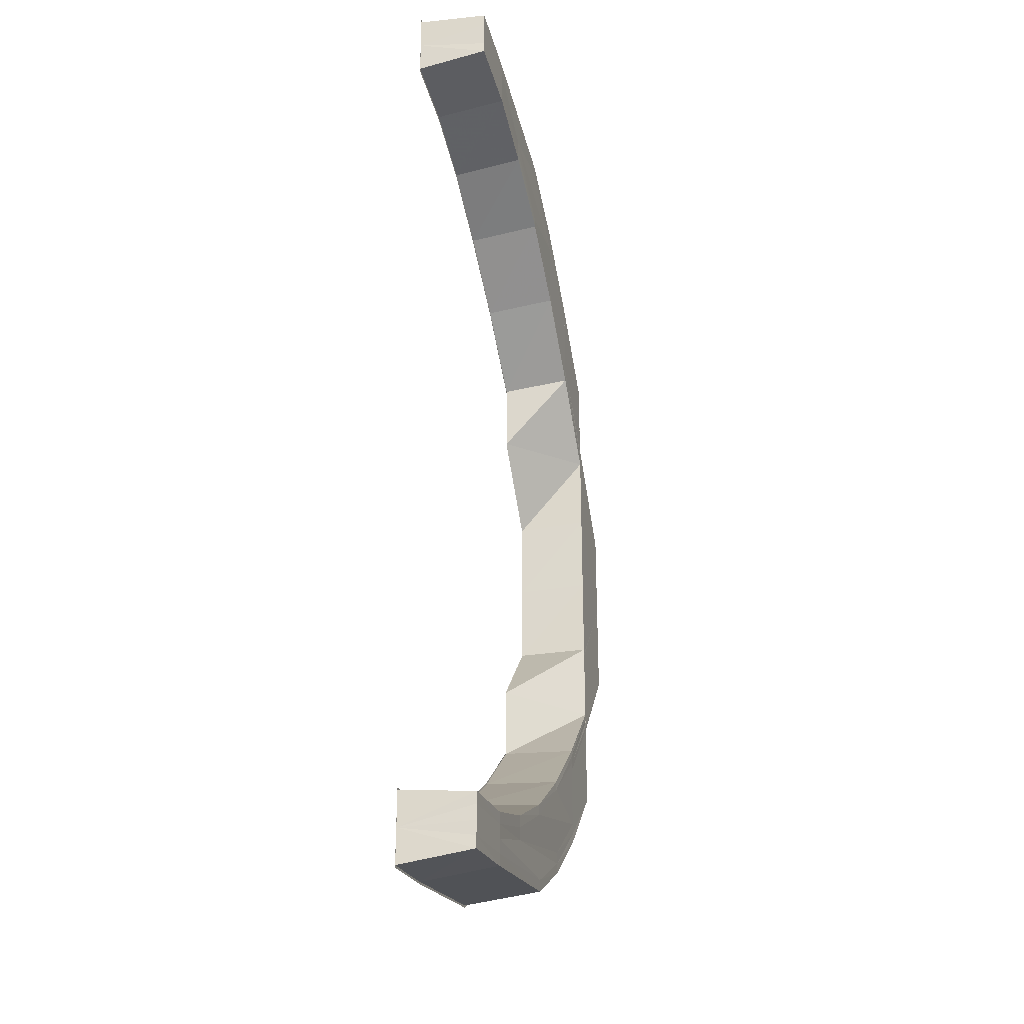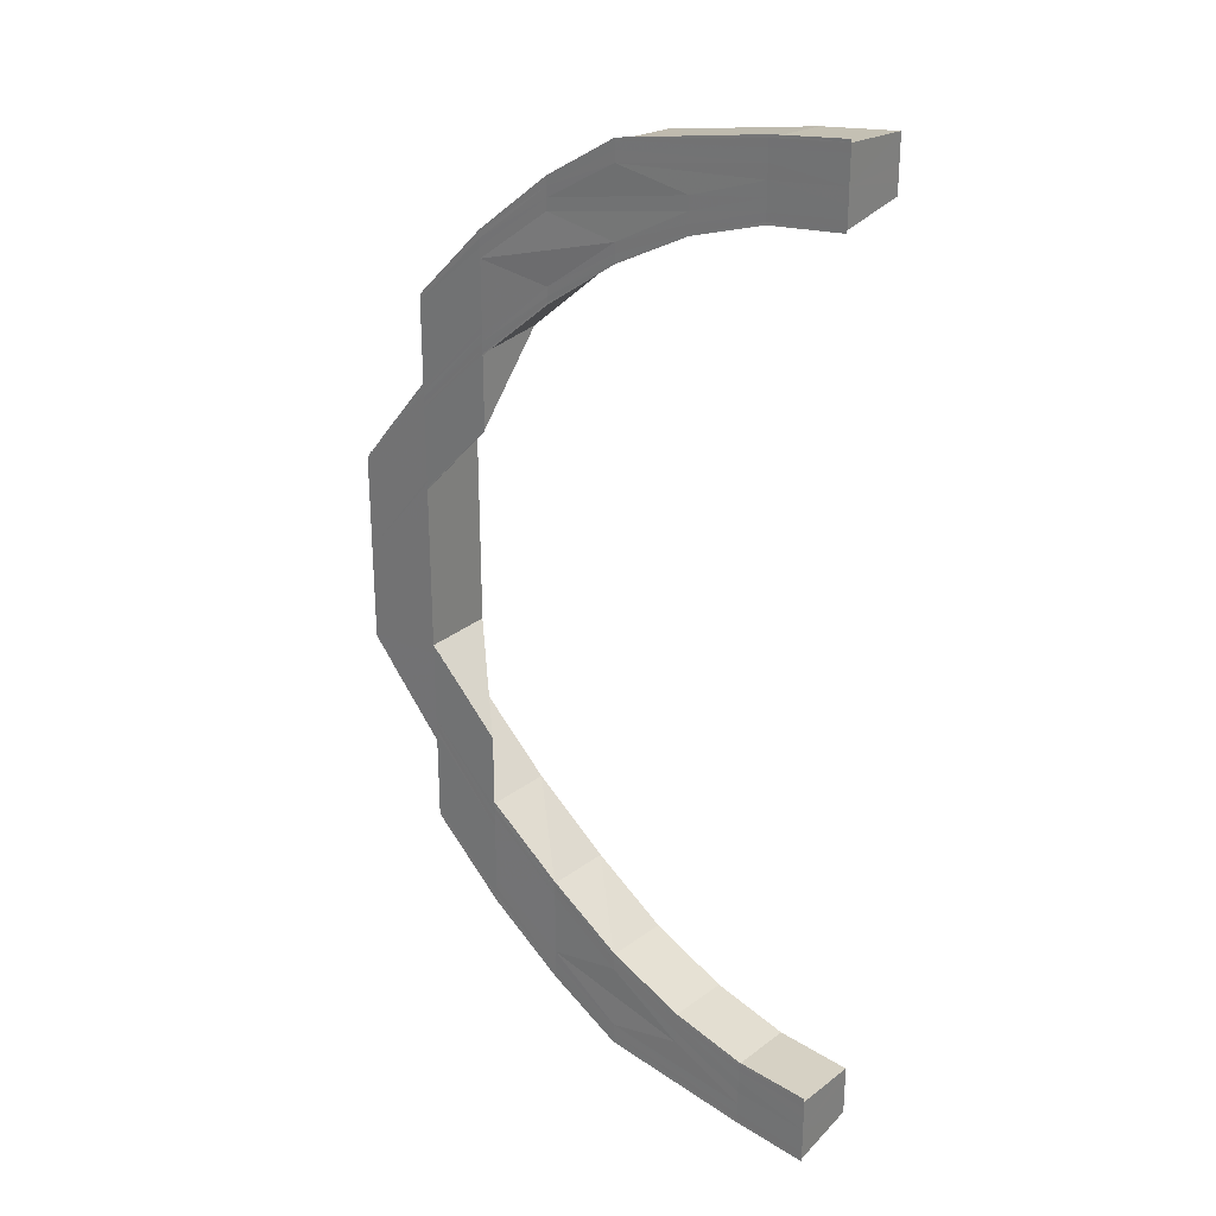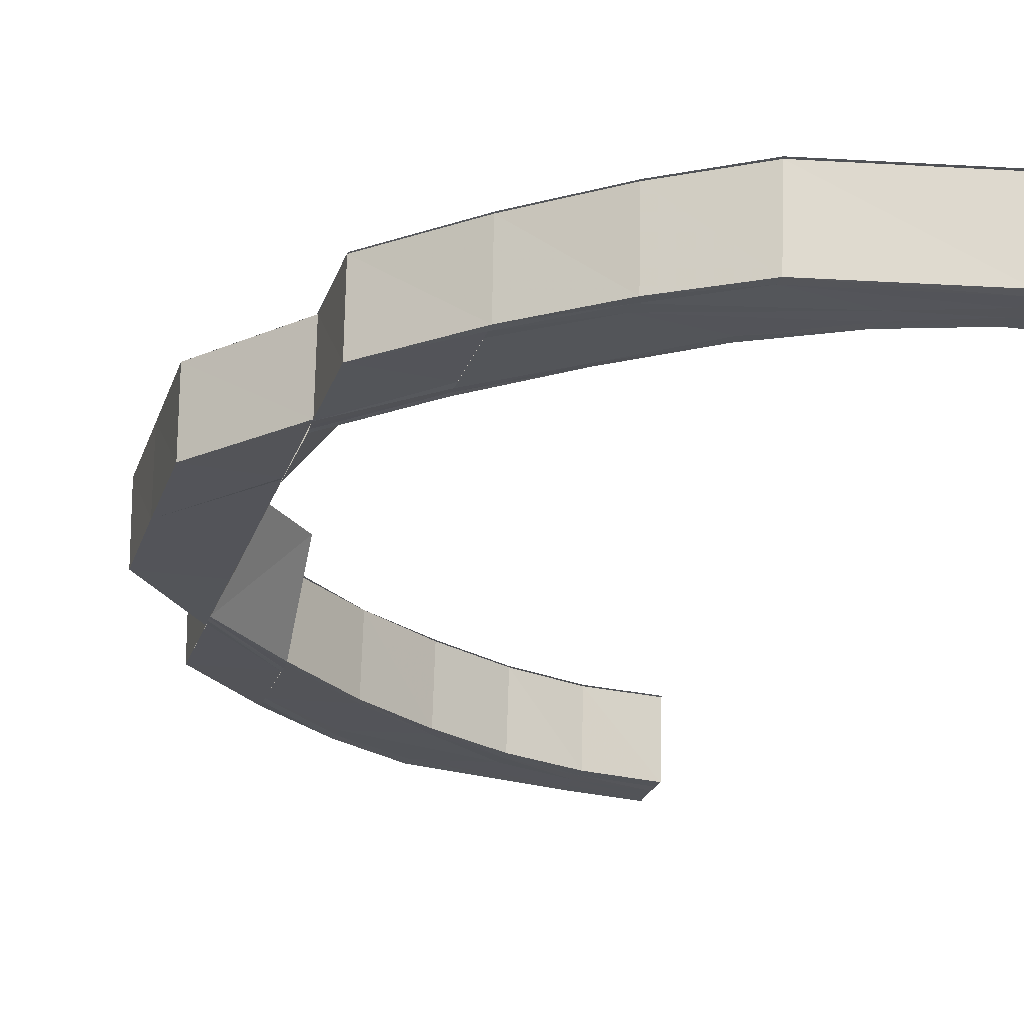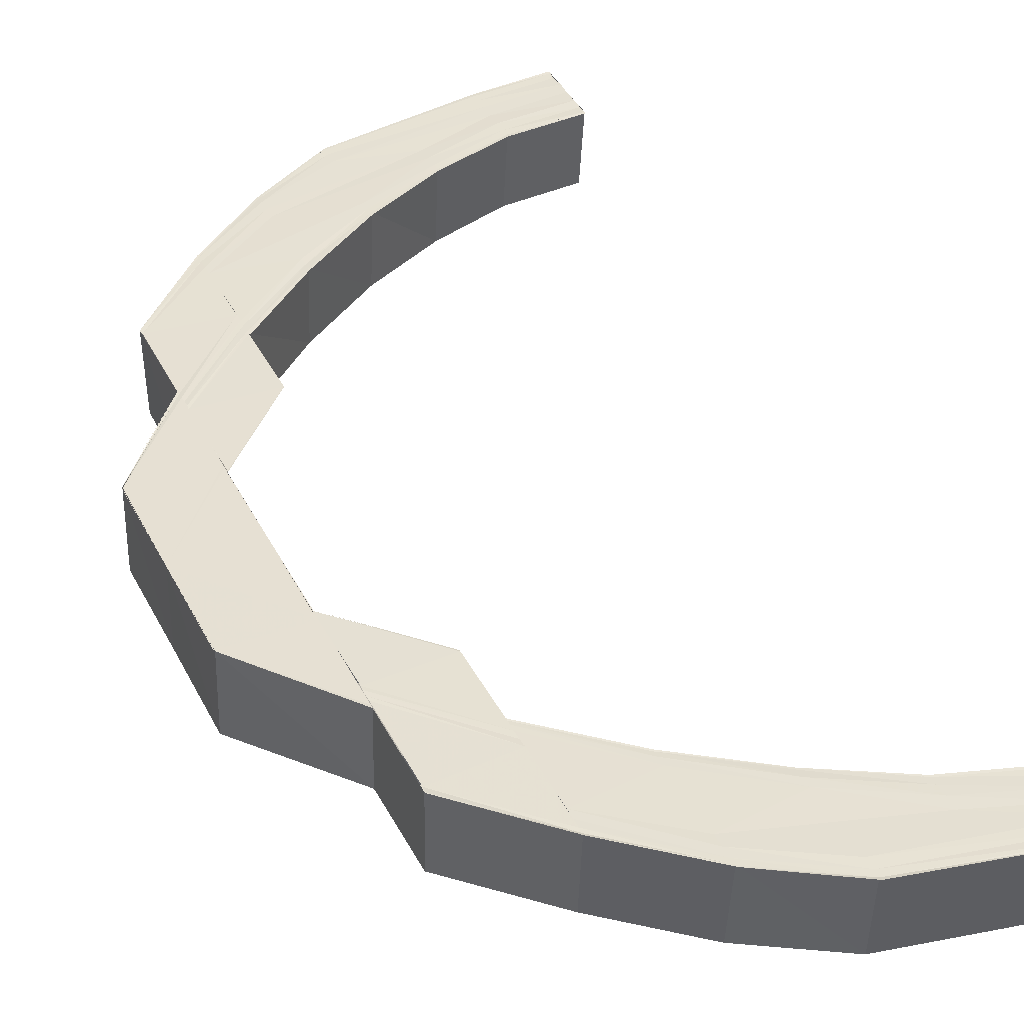
<metadata>
{"format":"obj","ext":"obj","renderer":"f3d","projection":"perspective","resolution":1024,"background":"white","views":[{"elev":-30.4,"azim":-75.1,"up":"+Z"},{"elev":27.7,"azim":-143.0,"up":"+Z"},{"elev":-23.9,"azim":164.0,"up":"+Y"},{"elev":38.4,"azim":155.7,"up":"+Y"}]}
</metadata>
<code>
o 18557
v 2168 1871 7.339
v 2168 1871 7.341
v 2168 1871 7.34
v 2168 1871 7.341
v 2168 1871 7.34
v 2168 1871 7.342
v 2168 1871 7.341
v 2168 1871 7.344
v 2168 1871 7.345
v 2168 1871 7.341
v 2168 1871 7.341
v 2168 1871 7.346
v 2168 1871 7.345
v 2168 1871 7.351
v 2168 1871 7.351
v 2168 1871 7.344
v 2168 1871 7.345
v 2168 1871 7.341
v 2168 1871 7.342
v 2168 1871 7.341
v 2168 1871 7.345
v 2168 1871 7.346
v 2168 1871 7.351
v 2168 1871 7.352
v 2168 1871 7.352
v 2168 1871 7.359
v 2168 1871 7.36
v 2168 1871 7.369
v 2168 1871 7.37
v 2168 1871 7.381
v 2168 1871 7.382
v 2168 1871 7.37
v 2168 1871 7.394
v 2168 1871 7.394
v 2168 1871 7.382
v 2168 1871 7.394
v 2168 1871 7.394
v 2168 1871 7.394
v 2168 1871 7.381
v 2168 1871 7.407
v 2168 1871 7.394
v 2168 1871 7.407
v 2168 1871 7.42
v 2168 1871 7.42
v 2168 1871 7.433
v 2168 1871 7.432
v 2168 1871 7.407
v 2168 1871 7.444
v 2168 1871 7.432
v 2168 1871 7.444
v 2168 1871 7.444
v 2168 1871 7.454
v 2168 1871 7.444
v 2168 1871 7.444
v 2168 1871 7.455
v 2168 1871 7.444
v 2168 1871 7.463
v 2168 1871 7.454
v 2168 1871 7.454
v 2168 1871 7.455
v 2168 1871 7.463
v 2168 1871 7.455
v 2168 1871 7.469
v 2168 1871 7.462
v 2168 1871 7.463
v 2168 1871 7.463
v 2168 1871 7.469
v 2168 1871 7.463
v 2168 1871 7.473
v 2168 1871 7.468
v 2168 1871 7.469
v 2168 1871 7.469
v 2168 1871 7.473
v 2168 1871 7.469
v 2168 1871 7.474
v 2168 1871 7.472
v 2168 1871 7.473
v 2168 1871 7.473
v 2168 1871 7.474
v 2168 1871 7.473
v 2168 1871 7.473
v 2168 1871 7.472
v 2168 1871 7.473
v 2168 1871 7.468
v 2168 1871 7.469
v 2168 1871 7.462
v 2168 1871 7.463
v 2168 1871 7.454
v 2168 1871 7.454
v 2168 1871 7.444
v 2168 1871 7.472
v 2168 1871 7.473
v 2168 1871 7.474
v 2168 1871 7.473
v 2168 1871 7.471
v 2168 1871 7.474
v 2168 1871 7.474
v 2168 1871 7.473
v 2168 1871 7.473
v 2168 1871 7.469
v 2168 1871 7.473
v 2168 1871 7.473
v 2168 1871 7.469
v 2168 1871 7.469
v 2168 1871 7.47
v 2168 1871 7.469
v 2168 1871 7.468
v 2168 1871 7.463
v 2168 1871 7.469
v 2168 1871 7.469
v 2168 1871 7.463
v 2168 1871 7.463
v 2168 1871 7.466
v 2168 1871 7.462
v 2168 1871 7.454
v 2168 1871 7.463
v 2168 1871 7.463
v 2168 1871 7.455
v 2168 1871 7.454
v 2168 1871 7.468
v 2168 1871 7.46
v 2168 1871 7.465
v 2168 1871 7.467
v 2168 1871 7.466
v 2168 1871 7.466
v 2168 1871 7.454
v 2168 1871 7.444
v 2168 1871 7.455
v 2168 1871 7.454
v 2168 1871 7.444
v 2168 1871 7.444
v 2168 1871 7.444
v 2168 1871 7.452
v 2168 1871 7.443
v 2168 1871 7.459
v 2168 1871 7.432
v 2168 1871 7.451
v 2168 1871 7.433
v 2168 1871 7.42
v 2168 1871 7.433
v 2168 1871 7.433
v 2168 1871 7.433
v 2168 1871 7.42
v 2168 1871 7.42
v 2168 1871 7.42
v 2168 1871 7.42
v 2168 1871 7.431
v 2168 1871 7.419
v 2168 1871 7.442
v 2168 1871 7.419
v 2168 1871 7.431
v 2168 1871 7.407
v 2168 1871 7.44
v 2168 1871 7.43
v 2168 1871 7.45
v 2168 1871 7.44
v 2168 1871 7.429
v 2168 1871 7.439
v 2168 1871 7.44
v 2168 1871 7.448
v 2168 1871 7.456
v 2168 1871 7.448
v 2168 1871 7.448
v 2168 1871 7.461
v 2168 1871 7.455
v 2168 1871 7.456
v 2168 1871 7.465
v 2168 1871 7.46
v 2168 1871 7.461
v 2168 1871 7.466
v 2168 1871 7.464
v 2168 1871 7.457
v 2168 1871 7.465
v 2168 1871 7.463
v 2168 1871 7.465
v 2168 1871 7.46
v 2168 1871 7.464
v 2168 1871 7.465
v 2168 1871 7.46
v 2168 1871 7.46
v 2168 1871 7.463
v 2168 1871 7.46
v 2168 1871 7.455
v 2168 1871 7.455
v 2168 1871 7.46
v 2168 1871 7.455
v 2168 1871 7.455
v 2168 1871 7.448
v 2168 1871 7.447
v 2168 1871 7.455
v 2168 1871 7.447
v 2168 1871 7.448
v 2168 1871 7.439
v 2168 1871 7.439
v 2168 1871 7.447
v 2168 1871 7.439
v 2168 1871 7.439
v 2168 1871 7.429
v 2168 1871 7.429
v 2168 1871 7.418
v 2168 1871 7.418
v 2168 1871 7.429
v 2168 1871 7.418
v 2168 1871 7.429
v 2168 1871 7.418
v 2168 1871 7.429
v 2168 1871 7.429
v 2168 1871 7.44
v 2168 1871 7.439
v 2168 1871 7.447
v 2168 1871 7.448
v 2168 1871 7.439
v 2168 1871 7.439
v 2168 1871 7.448
v 2168 1871 7.448
v 2168 1871 7.455
v 2168 1871 7.455
v 2168 1871 7.447
v 2168 1871 7.448
v 2168 1871 7.456
v 2168 1871 7.455
v 2168 1871 7.46
v 2168 1871 7.46
v 2168 1871 7.455
v 2168 1871 7.455
v 2168 1871 7.461
v 2168 1871 7.46
v 2168 1871 7.463
v 2168 1871 7.464
v 2168 1871 7.46
v 2168 1871 7.46
v 2168 1871 7.465
v 2168 1871 7.464
v 2168 1871 7.464
v 2168 1871 7.465
v 2168 1871 7.463
v 2168 1871 7.464
v 2168 1871 7.466
v 2168 1871 7.467
v 2168 1871 7.463
v 2168 1871 7.465
v 2168 1871 7.461
v 2168 1871 7.456
v 2168 1871 7.467
v 2168 1871 7.466
v 2168 1871 7.469
v 2168 1871 7.468
v 2168 1871 7.469
v 2168 1871 7.471
v 2168 1871 7.473
v 2168 1871 7.47
v 2168 1871 7.464
v 2168 1871 7.463
v 2168 1871 7.464
v 2168 1871 7.463
v 2168 1871 7.472
v 2168 1871 7.471
v 2168 1871 7.465
v 2168 1871 7.466
v 2168 1871 7.468
v 2168 1871 7.457
v 2168 1871 7.459
v 2168 1871 7.448
v 2168 1871 7.46
v 2168 1871 7.462
v 2168 1871 7.451
v 2168 1871 7.452
v 2168 1871 7.454
v 2168 1871 7.444
v 2168 1871 7.443
v 2168 1871 7.45
v 2168 1871 7.44
v 2168 1871 7.44
v 2168 1871 7.43
v 2168 1871 7.442
v 2168 1871 7.431
v 2168 1871 7.431
v 2168 1871 7.418
v 2168 1871 7.418
v 2168 1871 7.407
v 2168 1871 7.396
v 2168 1871 7.395
v 2168 1871 7.396
v 2168 1871 7.385
v 2168 1871 7.384
v 2168 1871 7.385
v 2168 1871 7.375
v 2168 1871 7.374
v 2168 1871 7.384
v 2168 1871 7.365
v 2168 1871 7.366
v 2168 1871 7.358
v 2168 1871 7.359
v 2168 1871 7.352
v 2168 1871 7.353
v 2168 1871 7.349
v 2168 1871 7.35
v 2168 1871 7.348
v 2168 1871 7.349
v 2168 1871 7.349
v 2168 1871 7.35
v 2168 1871 7.35
v 2168 1871 7.349
v 2168 1871 7.349
v 2168 1871 7.35
v 2168 1871 7.354
v 2168 1871 7.353
v 2168 1871 7.35
v 2168 1871 7.35
v 2168 1871 7.352
v 2168 1871 7.353
v 2168 1871 7.359
v 2168 1871 7.359
v 2168 1871 7.354
v 2168 1871 7.353
v 2168 1871 7.358
v 2168 1871 7.359
v 2168 1871 7.366
v 2168 1871 7.366
v 2168 1871 7.359
v 2168 1871 7.359
v 2168 1871 7.365
v 2168 1871 7.366
v 2168 1871 7.375
v 2168 1871 7.375
v 2168 1871 7.366
v 2168 1871 7.366
v 2168 1871 7.374
v 2168 1871 7.375
v 2168 1871 7.373
v 2168 1871 7.384
v 2168 1871 7.384
v 2168 1871 7.374
v 2168 1871 7.365
v 2168 1871 7.383
v 2168 1871 7.364
v 2168 1871 7.358
v 2168 1871 7.372
v 2168 1871 7.382
v 2168 1871 7.363
v 2168 1871 7.371
v 2168 1871 7.382
v 2168 1871 7.381
v 2168 1871 7.394
v 2168 1871 7.381
v 2168 1871 7.381
v 2168 1871 7.394
v 2168 1871 7.381
v 2168 1871 7.394
v 2168 1871 7.394
v 2168 1871 7.407
v 2168 1871 7.382
v 2168 1871 7.37
v 2168 1871 7.395
v 2168 1871 7.419
v 2168 1871 7.42
v 2168 1871 7.407
v 2168 1871 7.42
v 2168 1871 7.432
v 2168 1871 7.361
v 2168 1871 7.36
v 2168 1871 7.352
v 2168 1871 7.353
v 2168 1871 7.36
v 2168 1871 7.355
v 2168 1871 7.356
v 2168 1871 7.352
v 2168 1871 7.351
v 2168 1871 7.349
v 2168 1871 7.349
v 2168 1871 7.347
v 2168 1871 7.348
v 2168 1871 7.346
v 2168 1871 7.348
v 2168 1871 7.347
v 2168 1871 7.352
v 2168 1871 7.345
v 2168 1871 7.346
v 2168 1871 7.344
v 2168 1871 7.344
v 2168 1871 7.344
v 2168 1871 7.342
v 2168 1871 7.346
v 2168 1871 7.341
v 2168 1871 7.342
v 2168 1871 7.346
v 2168 1871 7.342
v 2168 1871 7.342
v 2168 1871 7.345
v 2168 1871 7.351
v 2168 1871 7.341
v 2168 1871 7.344
v 2168 1871 7.341
v 2168 1871 7.341
v 2168 1871 7.341
v 2168 1871 7.345
v 2168 1871 7.344
v 2168 1871 7.351
v 2168 1871 7.344
v 2168 1871 7.359
v 2168 1871 7.351
v 2168 1871 7.351
v 2168 1871 7.359
v 2168 1871 7.351
v 2168 1871 7.369
v 2168 1871 7.369
v 2168 1871 7.359
v 2168 1871 7.359
v 2168 1871 7.359
v 2168 1871 7.34
v 2168 1871 7.341
v 2168 1871 7.339
v 2168 1871 7.341
v 2168 1871 7.339
v 2168 1871 7.349
v 2168 1871 7.35
v 2168 1871 7.349
v 2168 1871 7.35
v 2168 1871 7.349
v 2168 1871 7.349
v 2168 1871 7.348
v 2168 1871 7.349
v 2168 1871 7.353
v 2168 1871 7.346
v 2168 1871 7.35
v 2168 1871 7.35
v 2168 1871 7.354
v 2168 1871 7.35
v 2168 1871 7.347
v 2168 1871 7.344
v 2168 1871 7.348
v 2168 1871 7.346
v 2168 1871 7.344
v 2168 1871 7.342
v 2168 1871 7.341
v 2168 1871 7.34
v 2168 1871 7.345
v 2168 1871 7.342
v 2168 1871 7.352
v 2168 1871 7.359
v 2168 1871 7.353
v 2168 1871 7.354
v 2168 1871 7.359
v 2168 1871 7.354
v 2168 1871 7.351
v 2168 1871 7.358
v 2168 1871 7.366
v 2168 1871 7.359
v 2168 1871 7.359
v 2168 1871 7.366
v 2168 1871 7.359
v 2168 1871 7.356
v 2168 1871 7.349
v 2168 1871 7.365
v 2168 1871 7.375
v 2168 1871 7.366
v 2168 1871 7.366
v 2168 1871 7.375
v 2168 1871 7.366
v 2168 1871 7.364
v 2168 1871 7.374
v 2168 1871 7.355
v 2168 1871 7.363
v 2168 1871 7.373
v 2168 1871 7.384
v 2168 1871 7.384
v 2168 1871 7.372
v 2168 1871 7.383
v 2168 1871 7.371
v 2168 1871 7.382
v 2168 1871 7.37
v 2168 1871 7.385
v 2168 1871 7.396
v 2168 1871 7.385
v 2168 1871 7.385
v 2168 1871 7.396
v 2168 1871 7.385
v 2168 1871 7.36
v 2168 1871 7.369
v 2168 1871 7.359
v 2168 1871 7.351
v 2168 1871 7.369
v 2168 1871 7.369
v 2168 1871 7.359
v 2168 1871 7.359
v 2168 1871 7.359
v 2168 1871 7.359
v 2168 1871 7.351
v 2168 1871 7.351
v 2168 1871 7.361
v 2168 1871 7.353
v 2168 1871 7.347
v 2168 1871 7.344
v 2168 1871 7.341
v 2168 1871 7.34
f 1 2 3
f 2 4 5
f 6 7 5
f 8 9 7
f 10 8 11
f 12 13 7
f 14 15 13
f 16 14 17
f 6 12 18
f 18 19 20
f 21 22 19
f 23 24 22
f 12 25 21
f 26 27 24
f 28 29 27
f 30 31 29
f 28 30 32
f 33 34 31
f 35 36 30
f 37 36 35
f 36 38 39
f 37 40 36
f 33 40 41
f 40 42 34
f 43 44 42
f 45 46 44
f 40 43 47
f 45 48 49
f 48 50 49
f 51 52 50
f 53 52 54
f 52 55 56
f 52 57 58
f 59 57 60
f 57 61 62
f 57 63 64
f 65 63 66
f 63 67 68
f 63 69 70
f 71 69 72
f 69 73 74
f 69 75 76
f 77 75 78
f 75 79 80
f 75 81 82
f 83 82 84
f 85 84 86
f 87 86 88
f 89 88 90
f 91 92 83
f 92 93 94
f 95 92 91
f 96 97 94
f 98 96 99
f 91 94 100
f 101 102 100
f 103 101 104
f 105 95 91
f 106 95 105
f 105 91 107
f 107 91 85
f 107 100 108
f 109 110 108
f 111 109 112
f 113 105 107
f 114 107 87
f 113 107 114
f 114 108 115
f 116 117 115
f 118 116 119
f 120 105 113
f 120 106 105
f 121 113 114
f 122 120 113
f 122 113 121
f 123 106 120
f 124 123 120
f 124 120 122
f 125 123 124
f 121 114 126
f 126 114 89
f 126 115 127
f 128 129 127
f 130 128 131
f 132 126 48
f 133 121 126
f 133 126 132
f 134 133 132
f 135 121 133
f 134 132 136
f 135 122 121
f 137 135 133
f 136 138 139
f 140 141 139
f 142 140 143
f 144 142 145
f 146 136 43
f 147 136 146
f 147 134 136
f 148 147 146
f 148 146 40
f 149 134 147
f 150 148 40
f 151 149 147
f 152 150 40
f 152 40 37
f 153 149 151
f 154 153 151
f 153 155 149
f 155 137 149
f 156 153 154
f 157 156 154
f 158 156 157
f 159 160 158
f 160 161 162
f 162 163 156
f 156 163 153
f 163 155 153
f 161 164 165
f 165 166 163
f 163 166 155
f 164 167 168
f 168 169 166
f 167 170 171
f 166 172 155
f 155 172 137
f 166 169 172
f 172 135 137
f 171 173 169
f 172 174 135
f 169 174 172
f 174 122 135
f 169 173 174
f 174 124 122
f 173 124 174
f 173 125 124
f 175 125 173
f 176 177 169
f 177 178 173
f 179 177 180
f 177 181 182
f 183 176 184
f 176 185 186
f 187 176 166
f 188 187 189
f 187 190 191
f 192 187 163
f 193 192 194
f 192 195 196
f 197 192 156
f 198 197 157
f 199 157 200
f 201 198 200
f 198 202 203
f 202 204 205
f 206 207 205
f 206 208 199
f 208 209 207
f 210 211 209
f 212 210 213
f 214 215 209
f 216 217 215
f 218 216 219
f 220 221 215
f 222 223 221
f 224 222 225
f 226 227 221
f 228 229 227
f 230 228 231
f 232 233 227
f 234 235 233
f 170 235 233
f 236 234 237
f 238 239 232
f 240 238 226
f 238 241 242
f 240 242 243
f 244 245 241
f 246 244 238
f 247 238 240
f 247 248 238
f 249 246 247
f 246 244 106
f 249 246 106
f 244 170 106
f 170 178 106
f 250 249 106
f 75 250 106
f 250 249 251
f 252 178 253
f 178 254 255
f 256 250 251
f 251 257 247
f 251 247 258
f 258 247 240
f 259 251 258
f 76 251 259
f 260 256 259
f 258 240 261
f 261 240 220
f 259 258 262
f 262 258 261
f 261 243 263
f 264 259 262
f 70 259 264
f 265 260 264
f 264 262 266
f 267 264 266
f 64 264 267
f 268 265 267
f 269 268 270
f 266 262 271
f 262 261 271
f 271 261 214
f 271 263 272
f 266 271 273
f 273 271 208
f 273 208 206
f 274 273 206
f 275 273 274
f 276 275 274
f 270 275 276
f 277 270 276
f 50 270 277
f 278 206 279
f 278 279 152
f 280 278 152
f 280 152 281
f 282 280 281
f 282 283 284
f 285 282 286
f 285 286 287
f 288 289 287
f 290 288 291
f 292 290 293
f 294 292 295
f 296 294 297
f 298 296 299
f 300 301 299
f 301 302 303
f 304 305 303
f 306 307 305
f 308 306 309
f 310 311 305
f 312 313 311
f 314 312 315
f 316 317 311
f 318 319 317
f 320 318 321
f 322 323 317
f 324 325 323
f 326 324 327
f 328 329 323
f 330 331 328
f 331 332 333
f 330 333 334
f 335 331 330
f 336 330 322
f 336 334 337
f 338 335 330
f 338 330 336
f 339 335 338
f 340 338 336
f 341 339 338
f 342 339 341
f 343 344 342
f 345 344 346
f 346 347 348
f 41 349 339
f 350 351 349
f 352 350 339
f 353 352 341
f 349 47 354
f 47 280 354
f 47 355 280
f 356 355 357
f 358 359 355
f 32 341 360
f 361 353 360
f 362 361 363
f 364 360 363
f 363 360 365
f 360 340 365
f 365 340 366
f 340 336 366
f 366 336 316
f 366 337 367
f 365 366 368
f 368 366 310
f 368 367 369
f 370 365 368
f 363 365 370
f 370 368 371
f 371 369 372
f 371 368 304
f 373 371 374
f 375 363 370
f 376 363 375
f 377 370 371
f 375 370 377
f 377 371 378
f 379 377 373
f 380 375 377
f 380 377 381
f 382 380 379
f 383 375 380
f 384 385 382
f 385 386 380
f 386 362 375
f 387 380 388
f 389 390 383
f 391 389 387
f 389 392 393
f 394 389 395
f 396 390 397
f 390 398 399
f 390 400 376
f 401 400 402
f 400 403 404
f 400 405 364
f 405 406 407
f 408 405 409
f 410 391 411
f 410 391 412
f 391 413 414
f 415 416 417
f 416 418 419
f 420 416 421
f 297 422 421
f 416 423 422
f 421 422 424
f 425 423 426
f 423 427 428
f 422 429 424
f 424 429 430
f 431 420 430
f 432 431 430
f 433 432 430
f 434 433 430
f 435 434 430
f 436 435 430
f 429 437 430
f 430 437 438
f 422 439 429
f 295 439 422
f 423 440 439
f 441 440 442
f 440 443 444
f 439 445 429
f 429 445 437
f 439 446 445
f 293 446 439
f 440 447 446
f 448 447 449
f 447 450 451
f 446 452 445
f 445 453 437
f 445 452 453
f 446 454 452
f 291 454 446
f 447 455 454
f 456 455 457
f 455 458 459
f 454 460 452
f 287 461 454
f 454 461 460
f 452 460 462
f 452 462 453
f 460 463 462
f 461 464 460
f 460 464 463
f 461 465 464
f 286 465 461
f 465 466 464
f 464 466 467
f 466 468 467
f 467 468 469
f 468 470 469
f 469 470 471
f 472 473 465
f 474 473 475
f 475 476 477
f 469 471 478
f 478 471 26
f 471 479 480
f 478 480 481
f 482 483 480
f 484 482 485
f 486 487 481
f 488 486 489
f 25 481 13
f 25 478 23
f 490 478 25
f 491 490 25
f 463 490 491
f 491 25 12
f 462 463 491
f 492 491 12
f 462 491 492
f 492 12 6
f 453 462 492
f 453 492 493
f 493 492 6
f 437 453 493
f 437 493 438
f 438 493 494
f 493 6 494
f 494 6 495

</code>
